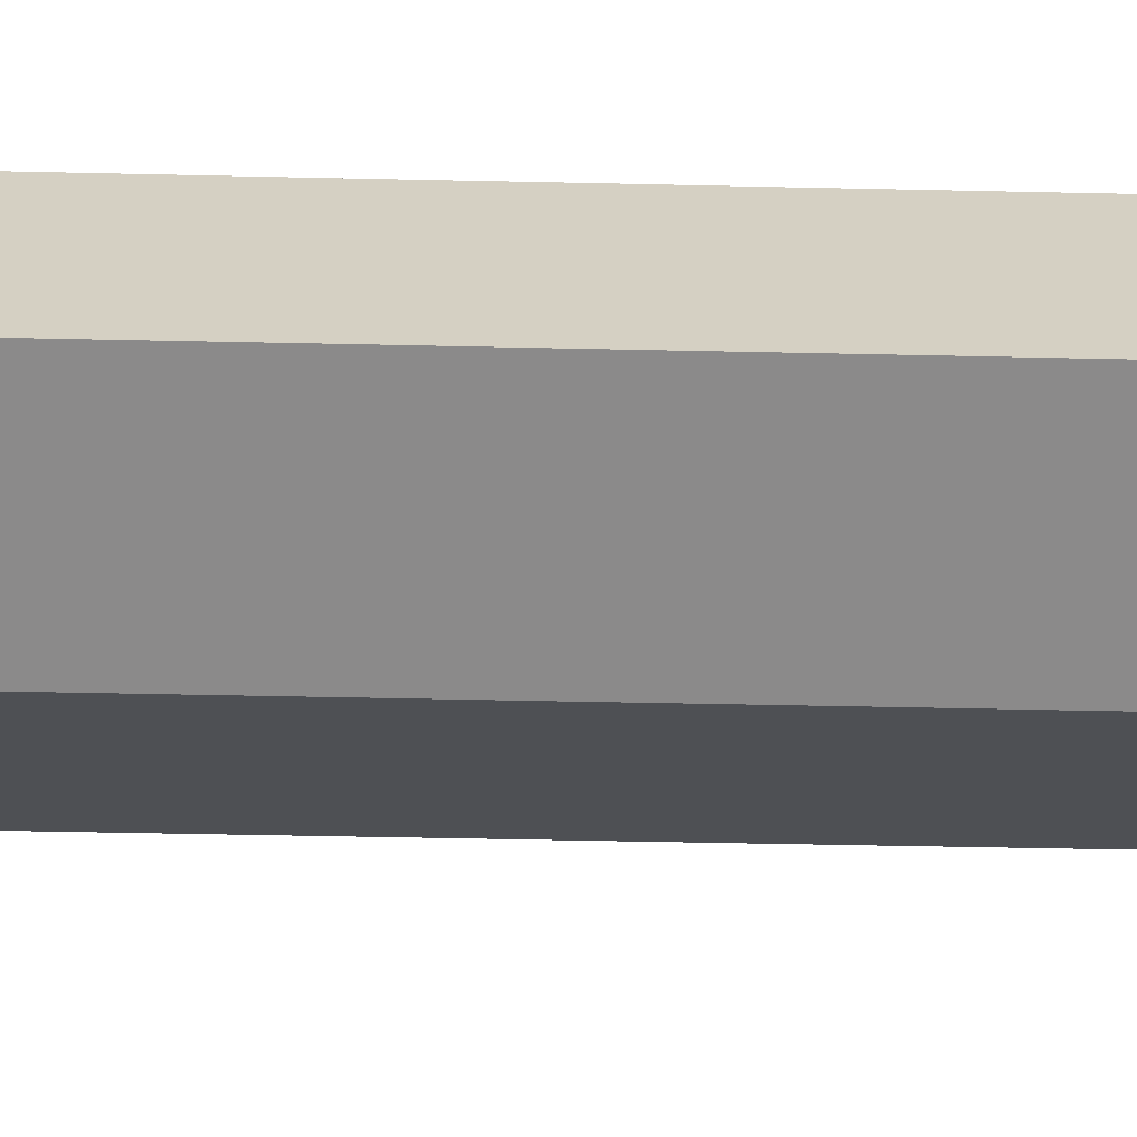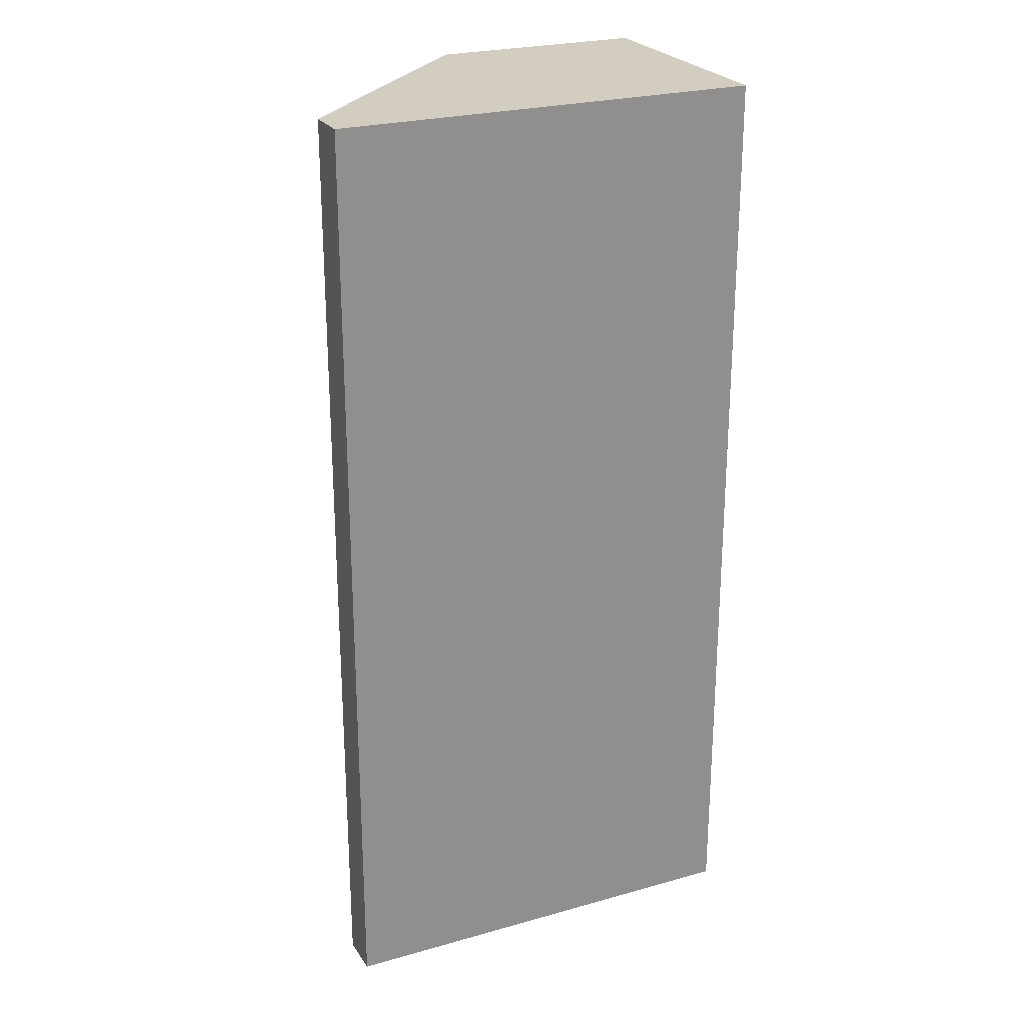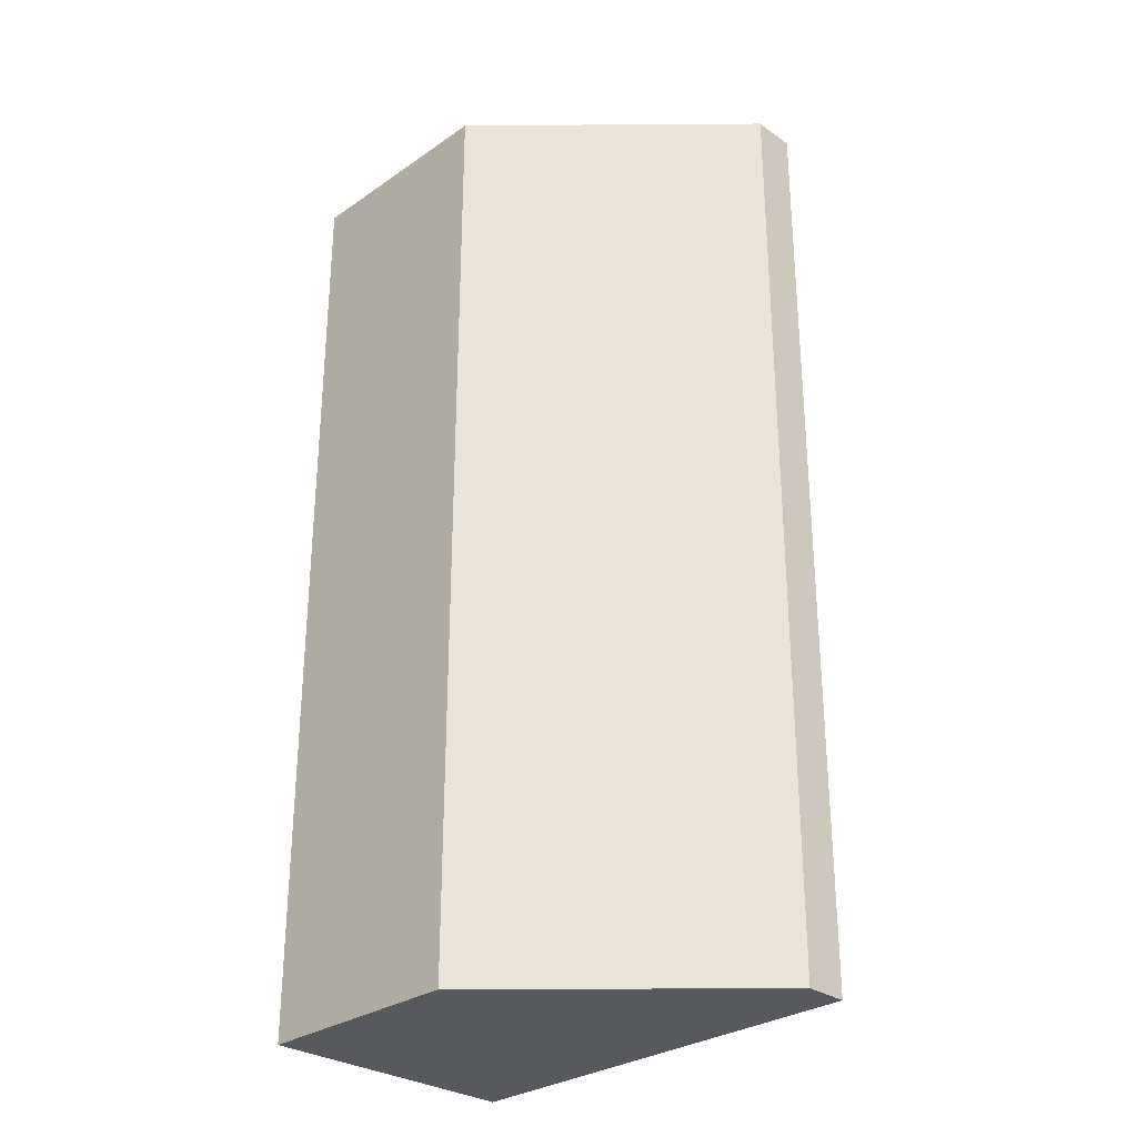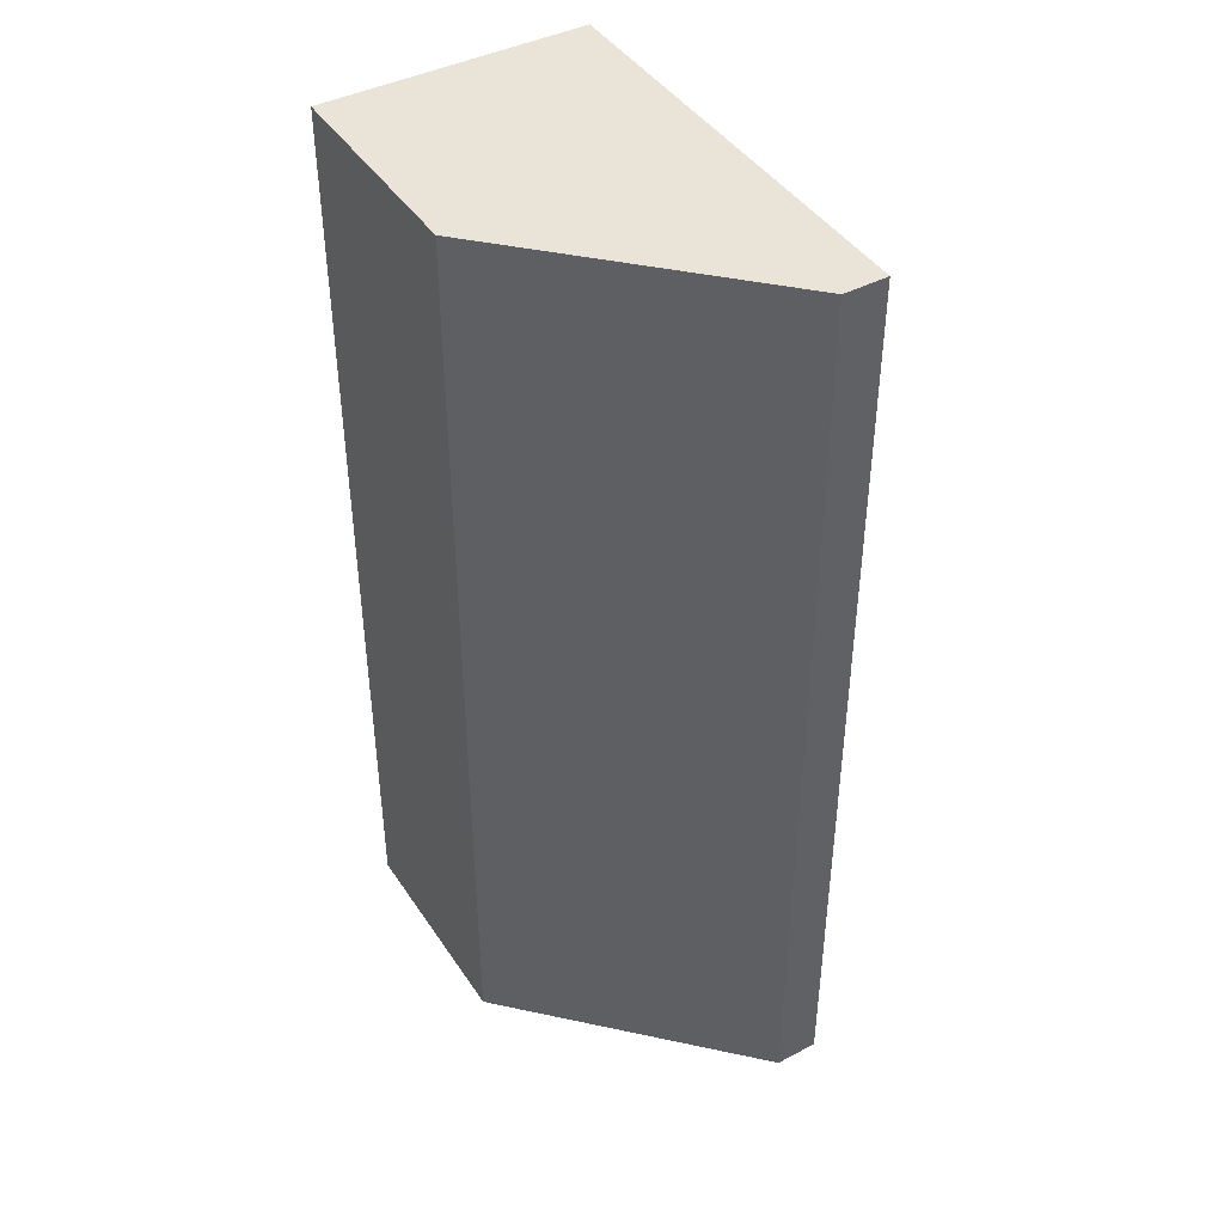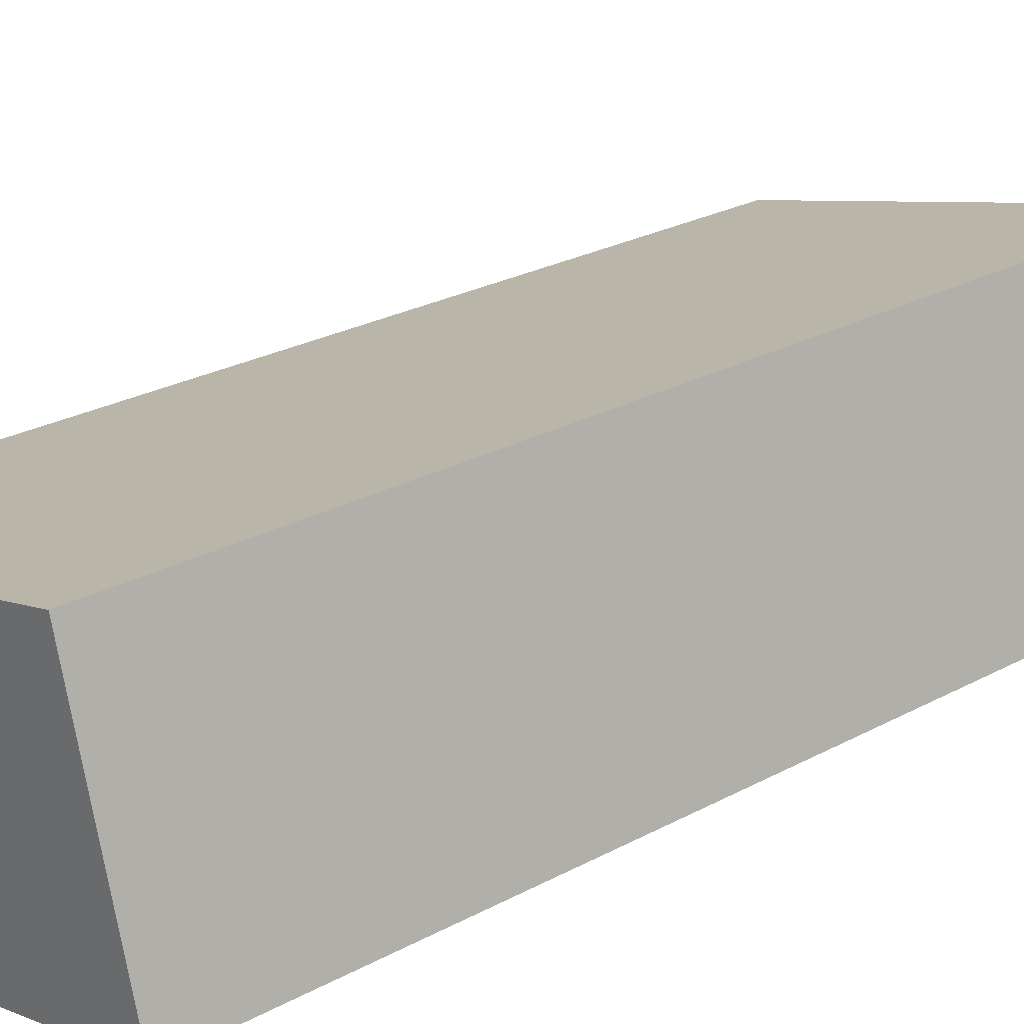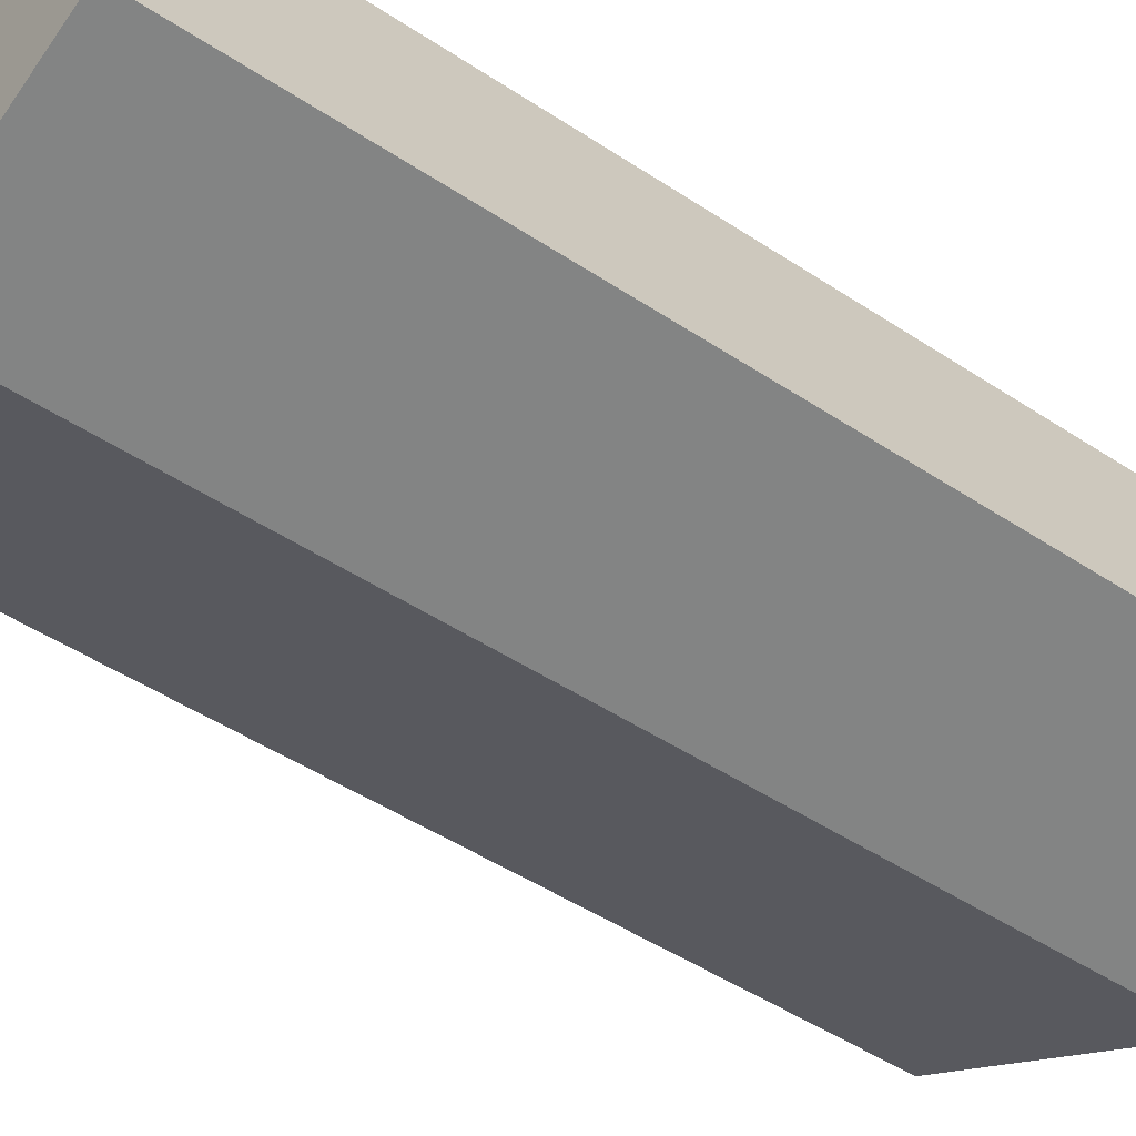
<metadata>
{"format":"obj","ext":"obj","renderer":"f3d","projection":"perspective","resolution":1024,"background":"white","views":[{"elev":-48.5,"azim":88.6,"up":"+Z"},{"elev":24.8,"azim":-39.8,"up":"+Y"},{"elev":-29.7,"azim":-149.9,"up":"+Y"},{"elev":43.2,"azim":-136.2,"up":"+Y"},{"elev":25.7,"azim":49.3,"up":"+Z"},{"elev":-48.6,"azim":53.6,"up":"+Z"}]}
</metadata>
<code>
v  0 12.91 7.905e-16
v  3.852 12.91 -2.681
v  0.149 12.91 -0.582
v  5.743 12.91 1.549
v  6.706 12.91 -1.912
v  6.706 1.171e-16 -1.912
v  3.852 1.642e-16 -2.681
v  0.149 3.564e-17 -0.582
v  0 0 0
v  5.743 -9.485e-17 1.549
g defaultobject
f 1 2 3
f 2 1 4
f 2 4 5
f 6 2 5
f 2 6 7
f 7 3 2
f 3 7 8
f 8 1 3
f 1 8 9
f 9 4 1
f 4 9 10
f 10 5 4
f 5 10 6
f 6 8 7
f 8 6 9
f 9 6 10

</code>
